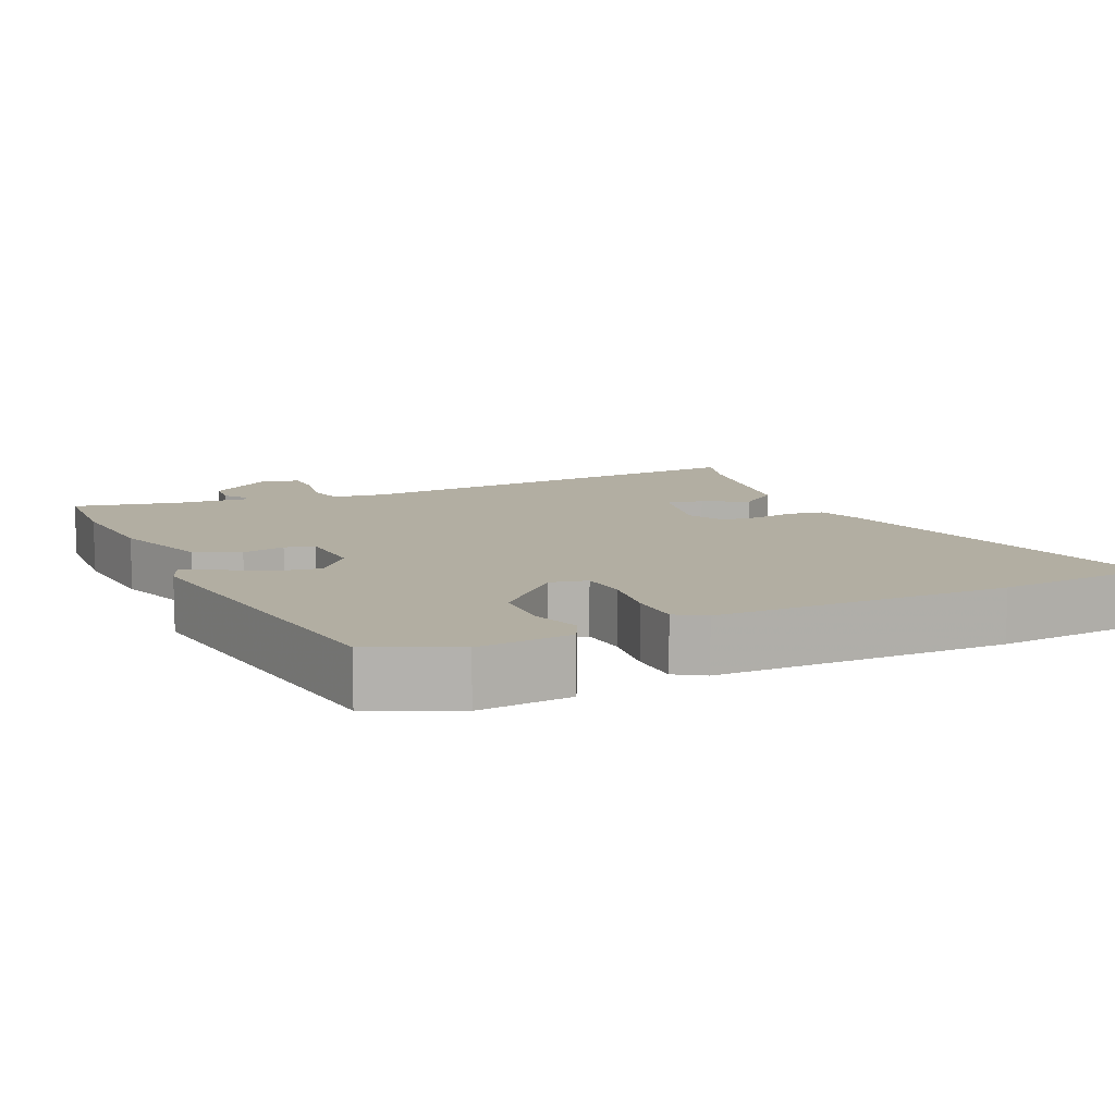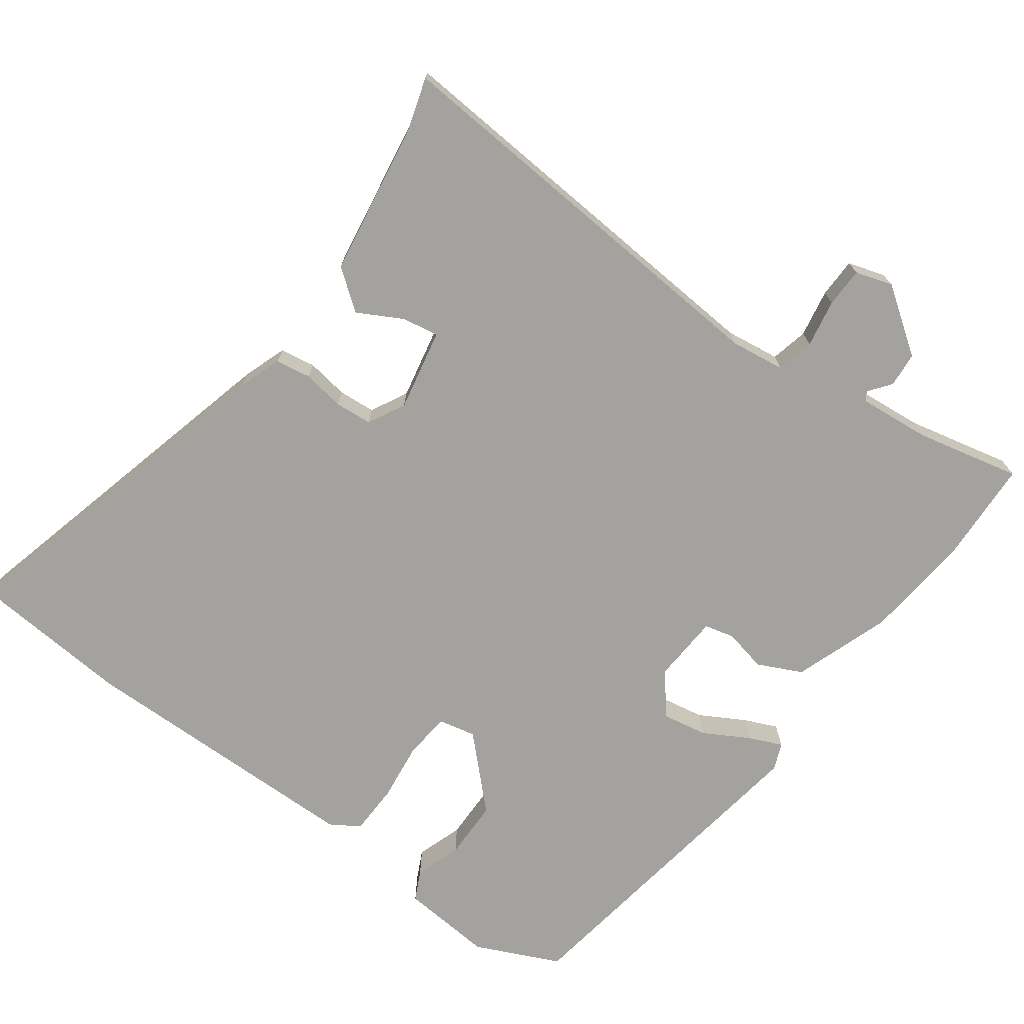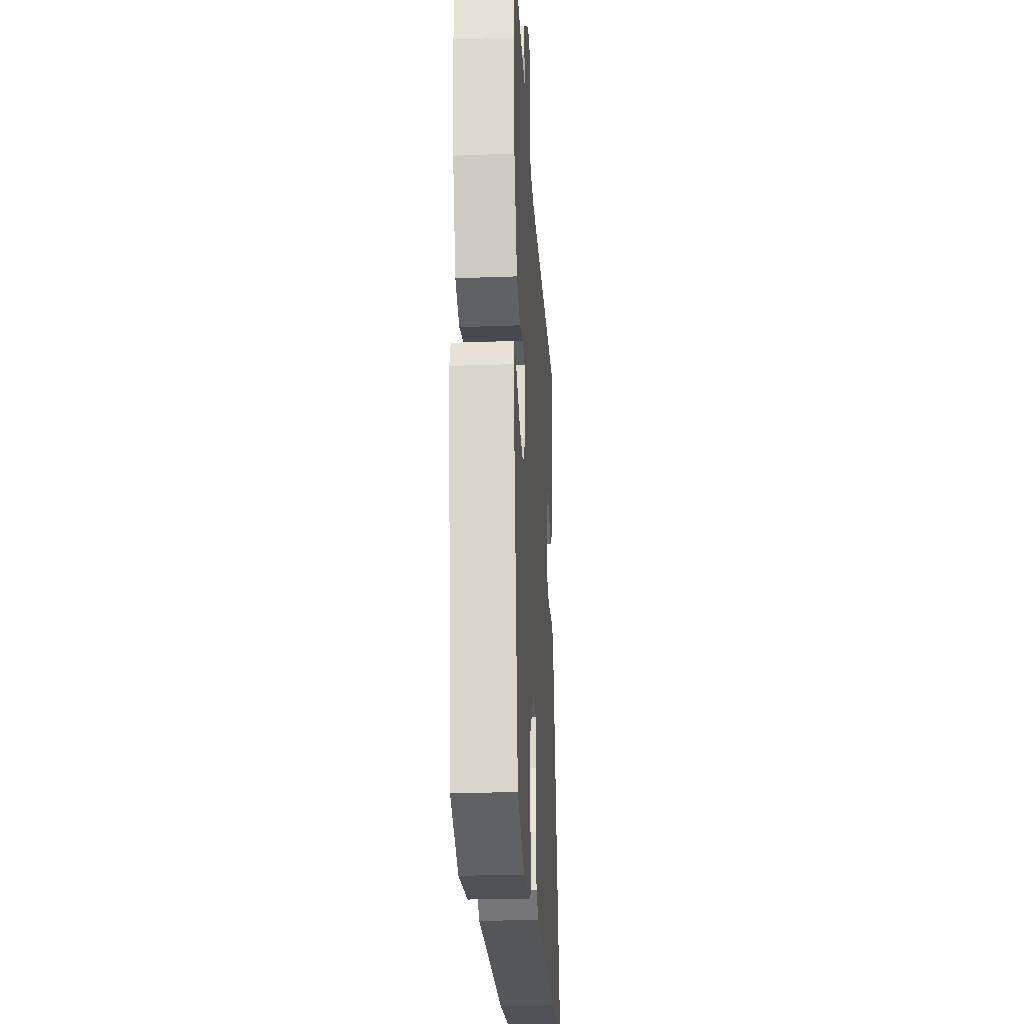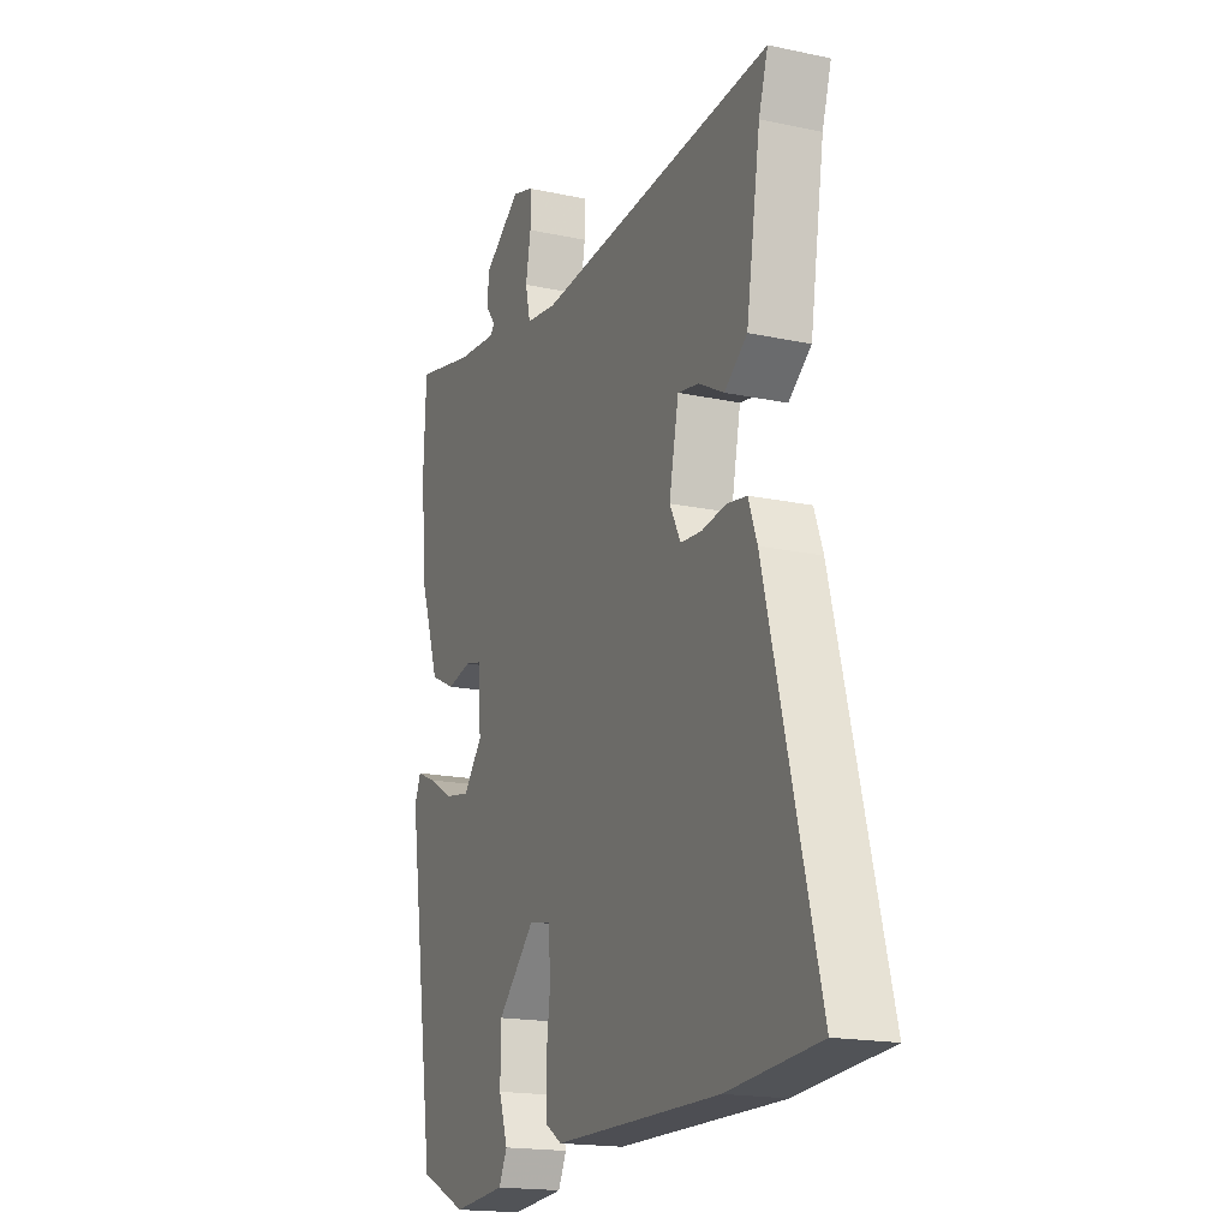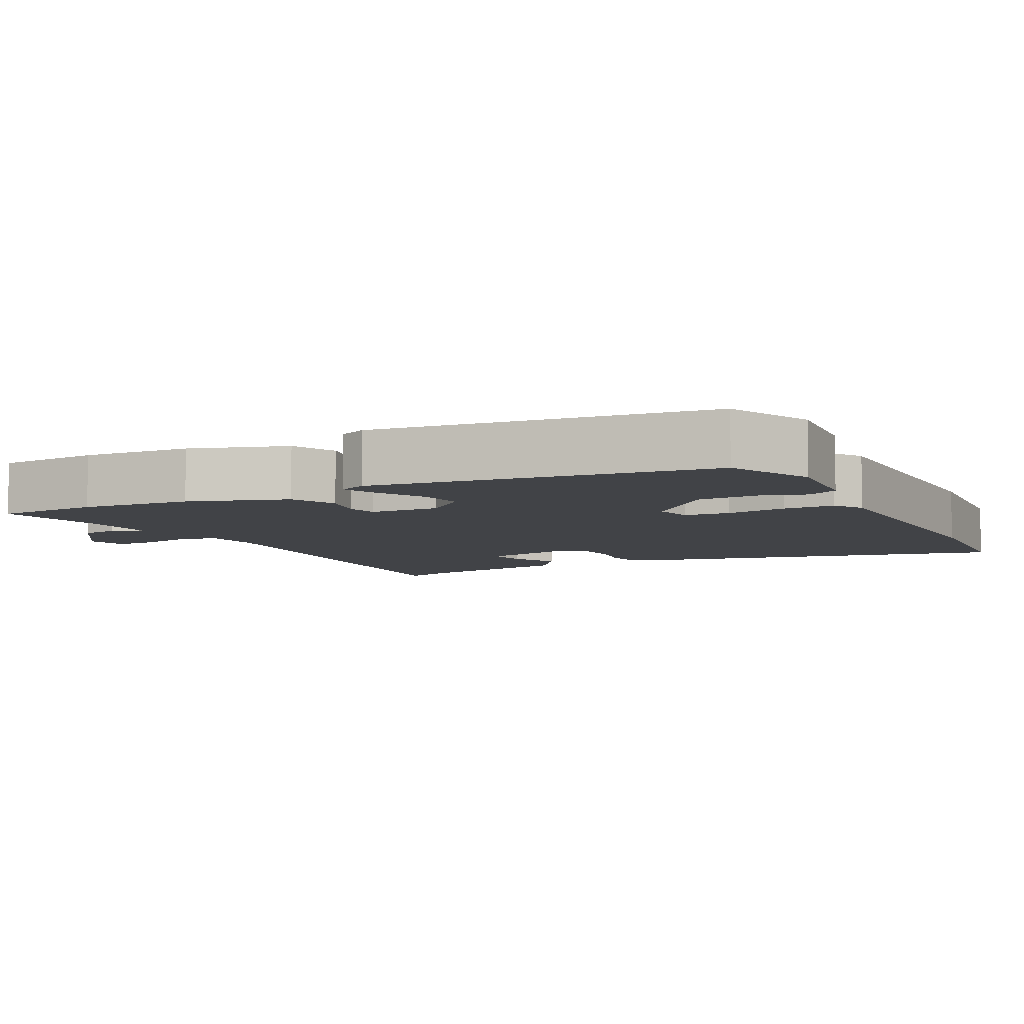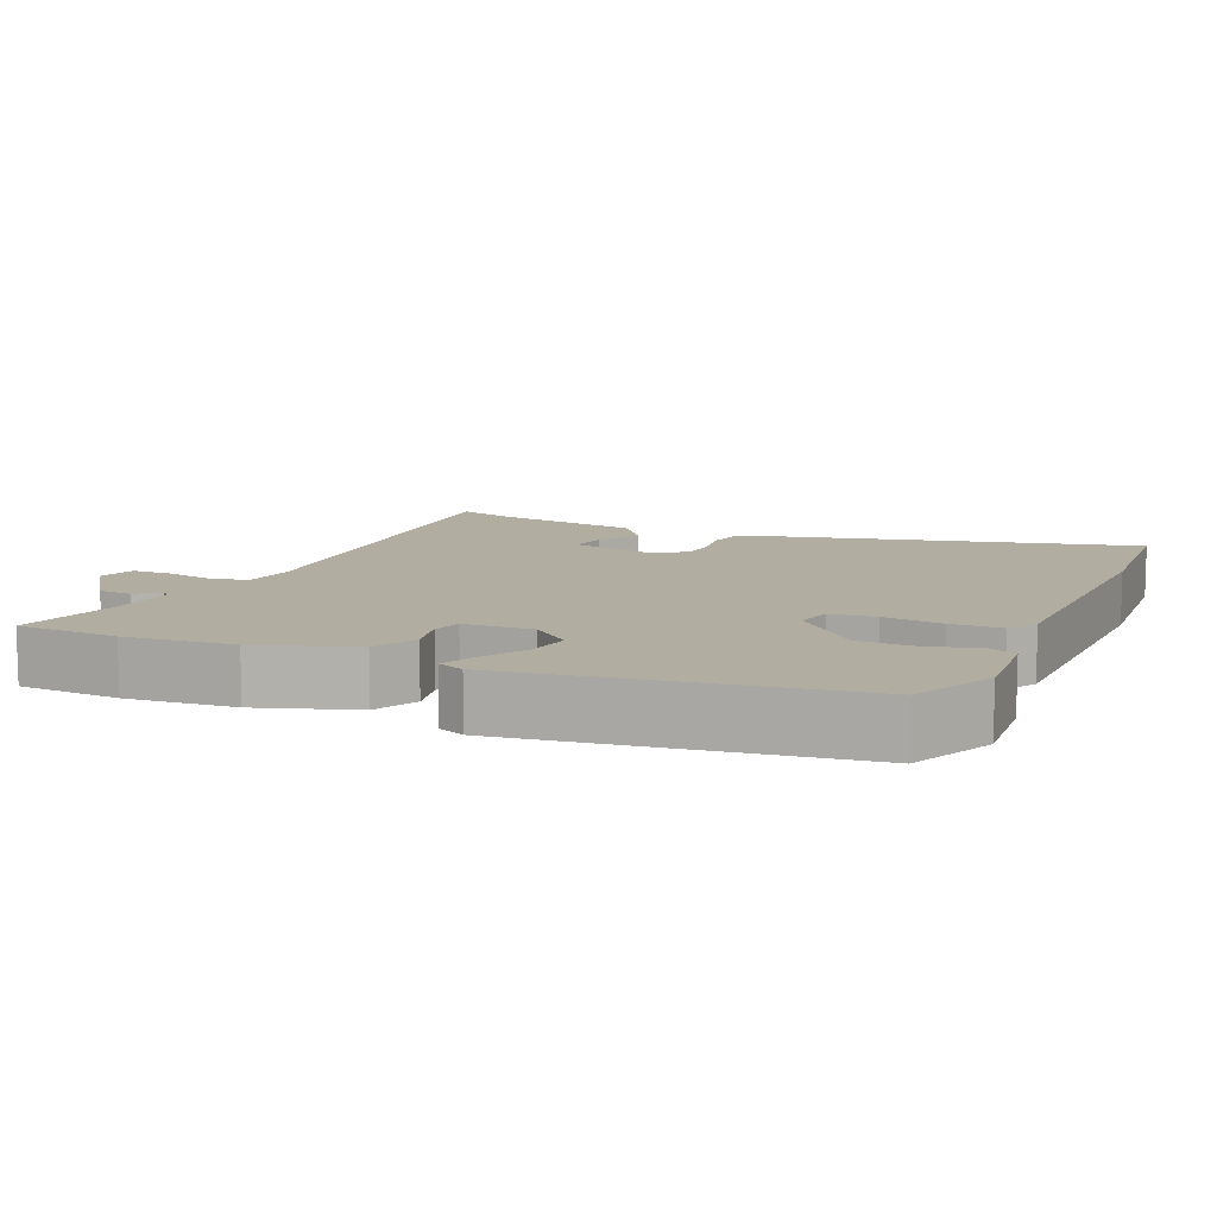
<metadata>
{"format":"obj","ext":"obj","renderer":"f3d","projection":"perspective","resolution":1024,"background":"white","views":[{"elev":10.7,"azim":155.7,"up":"+Y"},{"elev":-72.6,"azim":-36.1,"up":"+Y"},{"elev":-25.2,"azim":93.4,"up":"+Z"},{"elev":-17.8,"azim":-112.7,"up":"+Z"},{"elev":-7.2,"azim":118.0,"up":"+Y"},{"elev":10.3,"azim":114.3,"up":"+Y"}]}
</metadata>
<code>
v -0.391 0.07 -0.509
v -0.612 0.07 -0.491
v -0.487 0.07 -0.005
v -0.466 0.07 0.053
v -0.417 0.07 0.061
v -0.359 0.07 0.052
v -0.308 0.07 0.056
v -0.281 0.07 0.107
v -0.304 0.07 0.22
v -0.355 0.07 0.211
v -0.416 0.07 0.178
v -0.471 0.07 0.22
v -0.505 0.07 0.435
v -0.527 0.07 0.506
v 0.05 0.07 0.462
v 0.125 0.07 0.472
v 0.137 0.07 0.524
v 0.125 0.07 0.59
v 0.126 0.07 0.645
v 0.177 0.07 0.661
v 0.267 0.07 0.597
v 0.271 0.07 0.549
v 0.247 0.07 0.518
v 0.256 0.07 0.506
v 0.355 0.07 0.515
v 0.498 0.07 0.547
v 0.504 0.07 0.405
v 0.489 0.07 0.255
v 0.442 0.07 0.121
v 0.381 0.07 0.092
v 0.322 0.07 0.105
v 0.281 0.07 0.095
v 0.275 0.07 0
v 0.321 0.07 -0.056
v 0.383 0.07 -0.045
v 0.445 0.07 -0.01
v 0.491 0.07 0.01
v 0.506 0.07 -0.027
v 0.435 0.07 -0.489
v 0.319 0.07 -0.542
v 0.191 0.07 -0.531
v 0.171 0.07 -0.49
v 0.193 0.07 -0.426
v 0.192 0.07 -0.344
v 0.101 0.07 -0.253
v 0.05 0.07 -0.264
v 0.043 0.07 -0.327
v 0.053 0.07 -0.41
v 0.051 0.07 -0.48
v 0.011 0.07 -0.505
v -0.391 0 -0.509
v -0.612 0 -0.491
v -0.487 0 -0.005
v -0.466 0 0.053
v -0.417 0 0.061
v -0.359 0 0.052
v -0.308 0 0.056
v -0.281 0 0.107
v -0.304 0 0.22
v -0.355 0 0.211
v -0.416 0 0.178
v -0.471 0 0.22
v -0.505 0 0.435
v -0.527 0 0.506
v 0.05 0 0.462
v 0.125 0 0.472
v 0.137 0 0.524
v 0.125 0 0.59
v 0.126 0 0.645
v 0.177 0 0.661
v 0.267 0 0.597
v 0.271 0 0.549
v 0.247 0 0.518
v 0.256 0 0.506
v 0.355 0 0.515
v 0.498 0 0.547
v 0.504 0 0.405
v 0.489 0 0.255
v 0.442 0 0.121
v 0.381 0 0.092
v 0.322 0 0.105
v 0.281 0 0.095
v 0.275 0 0
v 0.321 0 -0.056
v 0.383 0 -0.045
v 0.445 0 -0.01
v 0.491 0 0.01
v 0.506 0 -0.027
v 0.435 0 -0.489
v 0.319 0 -0.542
v 0.191 0 -0.531
v 0.171 0 -0.49
v 0.193 0 -0.426
v 0.192 0 -0.344
v 0.101 0 -0.253
v 0.05 0 -0.264
v 0.043 0 -0.327
v 0.053 0 -0.41
v 0.051 0 -0.48
v 0.011 0 -0.505
f 47 48 49 50
f 46 47 50 1
f 40 41 42 43
f 40 43 44
f 39 40 44
f 38 39 44 45
f 35 36 37 38
f 34 35 38 45
f 28 29 30 31
f 28 31 32
f 25 26 27 28
f 24 25 28 32
f 23 24 32 33
f 21 22 23
f 20 21 23
f 17 18 19 20
f 16 17 20 23
f 13 14 15
f 11 12 13 15
f 10 11 15 16
f 9 10 16 23
f 3 4 5 6
f 3 6 7
f 46 1 2 3
f 46 3 7
f 33 34 45 46
f 33 46 7 8
f 8 9 23 33
f 100 99 98 97
f 51 100 97 96
f 93 92 91 90
f 94 93 90
f 94 90 89
f 95 94 89 88
f 88 87 86 85
f 95 88 85 84
f 81 80 79 78
f 82 81 78
f 78 77 76 75
f 82 78 75 74
f 83 82 74 73
f 73 72 71
f 73 71 70
f 70 69 68 67
f 73 70 67 66
f 65 64 63
f 65 63 62 61
f 66 65 61 60
f 73 66 60 59
f 56 55 54 53
f 57 56 53
f 53 52 51 96
f 57 53 96
f 96 95 84 83
f 58 57 96 83
f 83 73 59 58
f 1 51 52 2
f 2 52 53 3
f 3 53 54 4
f 4 54 55 5
f 5 55 56 6
f 6 56 57 7
f 7 57 58 8
f 8 58 59 9
f 9 59 60 10
f 10 60 61 11
f 11 61 62 12
f 12 62 63 13
f 13 63 64 14
f 14 64 65 15
f 15 65 66 16
f 16 66 67 17
f 17 67 68 18
f 18 68 69 19
f 19 69 70 20
f 20 70 71 21
f 21 71 72 22
f 22 72 73 23
f 23 73 74 24
f 24 74 75 25
f 25 75 76 26
f 26 76 77 27
f 27 77 78 28
f 28 78 79 29
f 29 79 80 30
f 30 80 81 31
f 31 81 82 32
f 32 82 83 33
f 33 83 84 34
f 34 84 85 35
f 35 85 86 36
f 36 86 87 37
f 37 87 88 38
f 38 88 89 39
f 39 89 90 40
f 40 90 91 41
f 41 91 92 42
f 42 92 93 43
f 43 93 94 44
f 44 94 95 45
f 45 95 96 46
f 46 96 97 47
f 47 97 98 48
f 48 98 99 49
f 49 99 100 50
f 50 100 51 1

</code>
